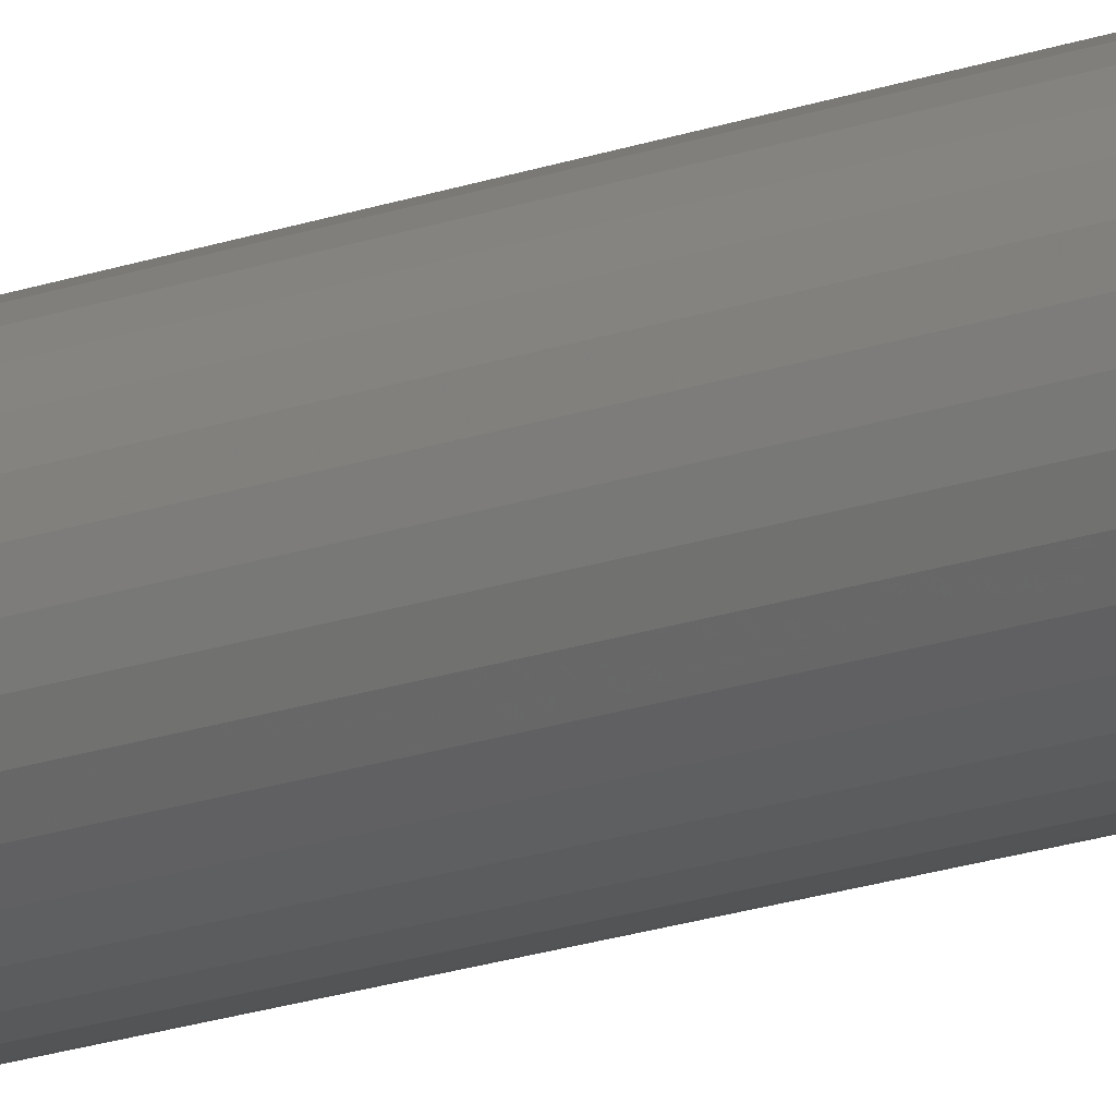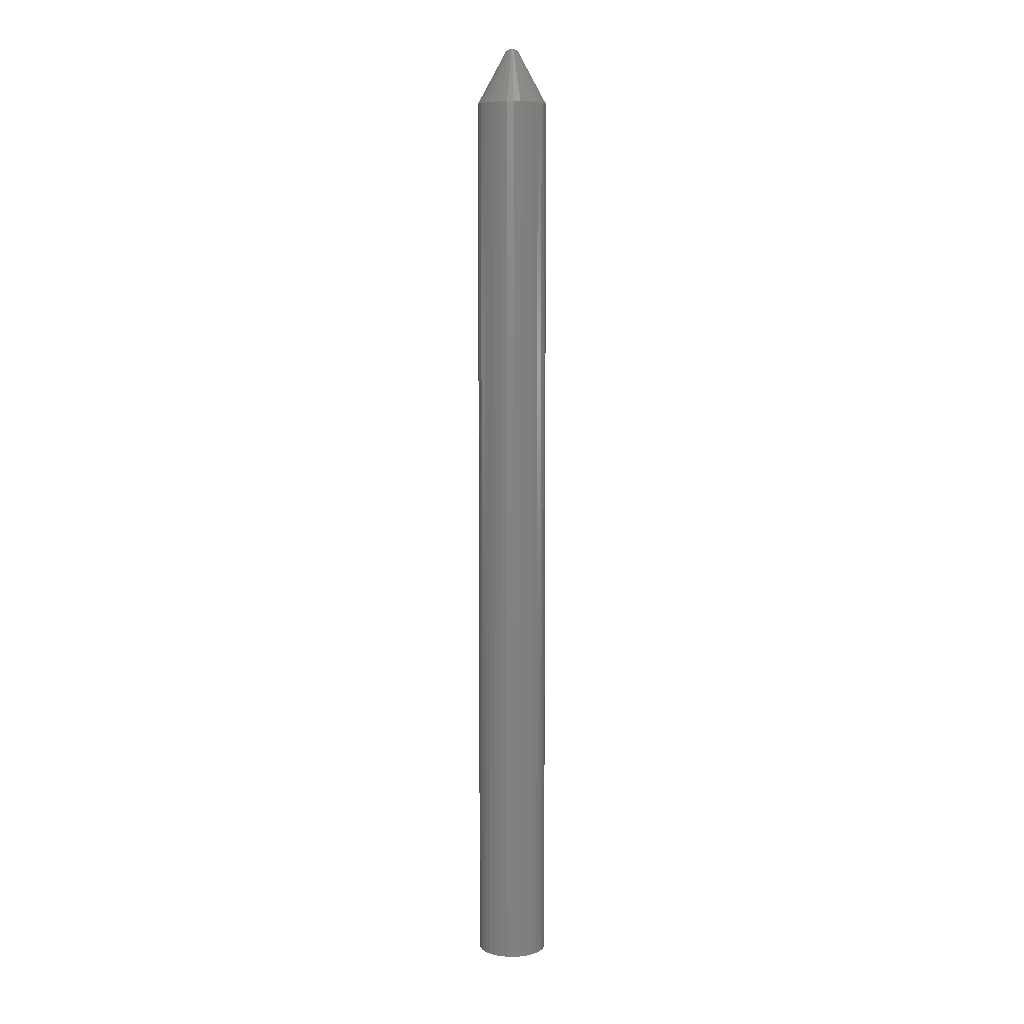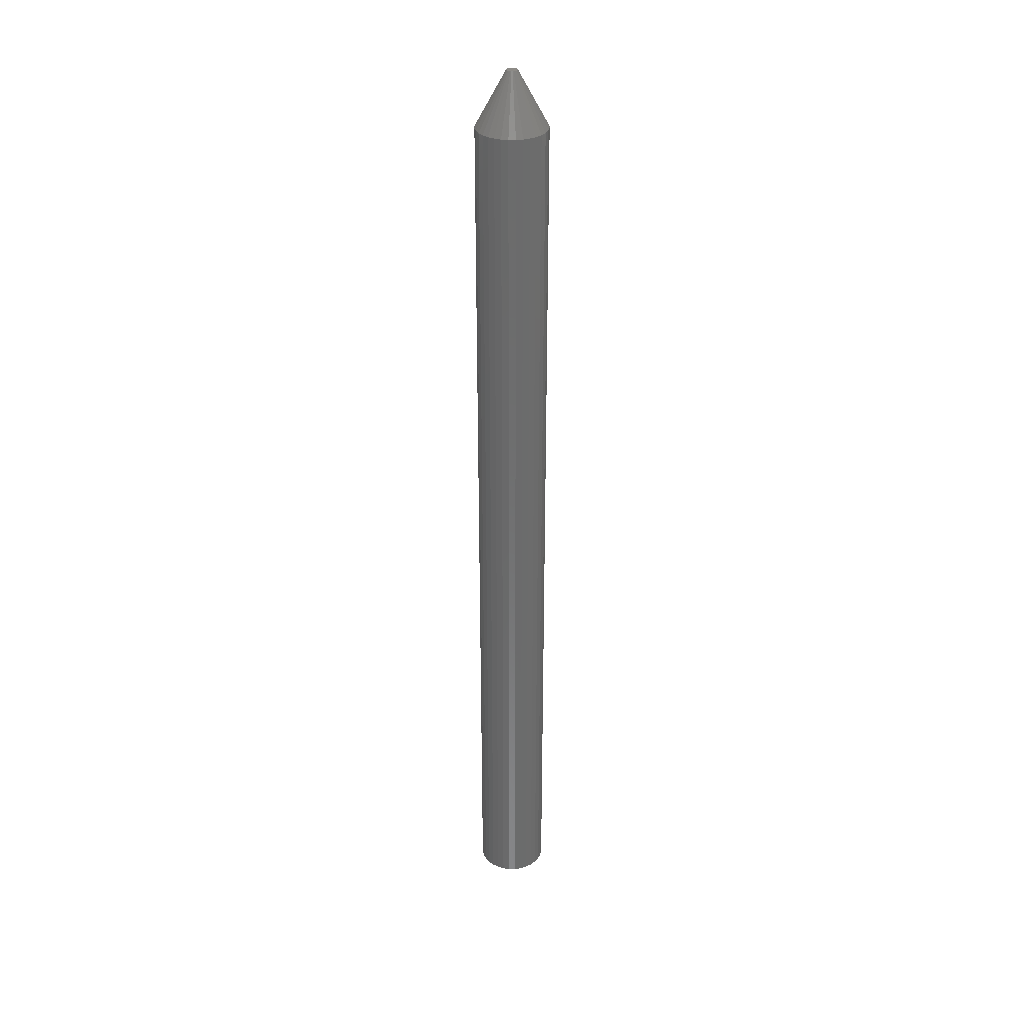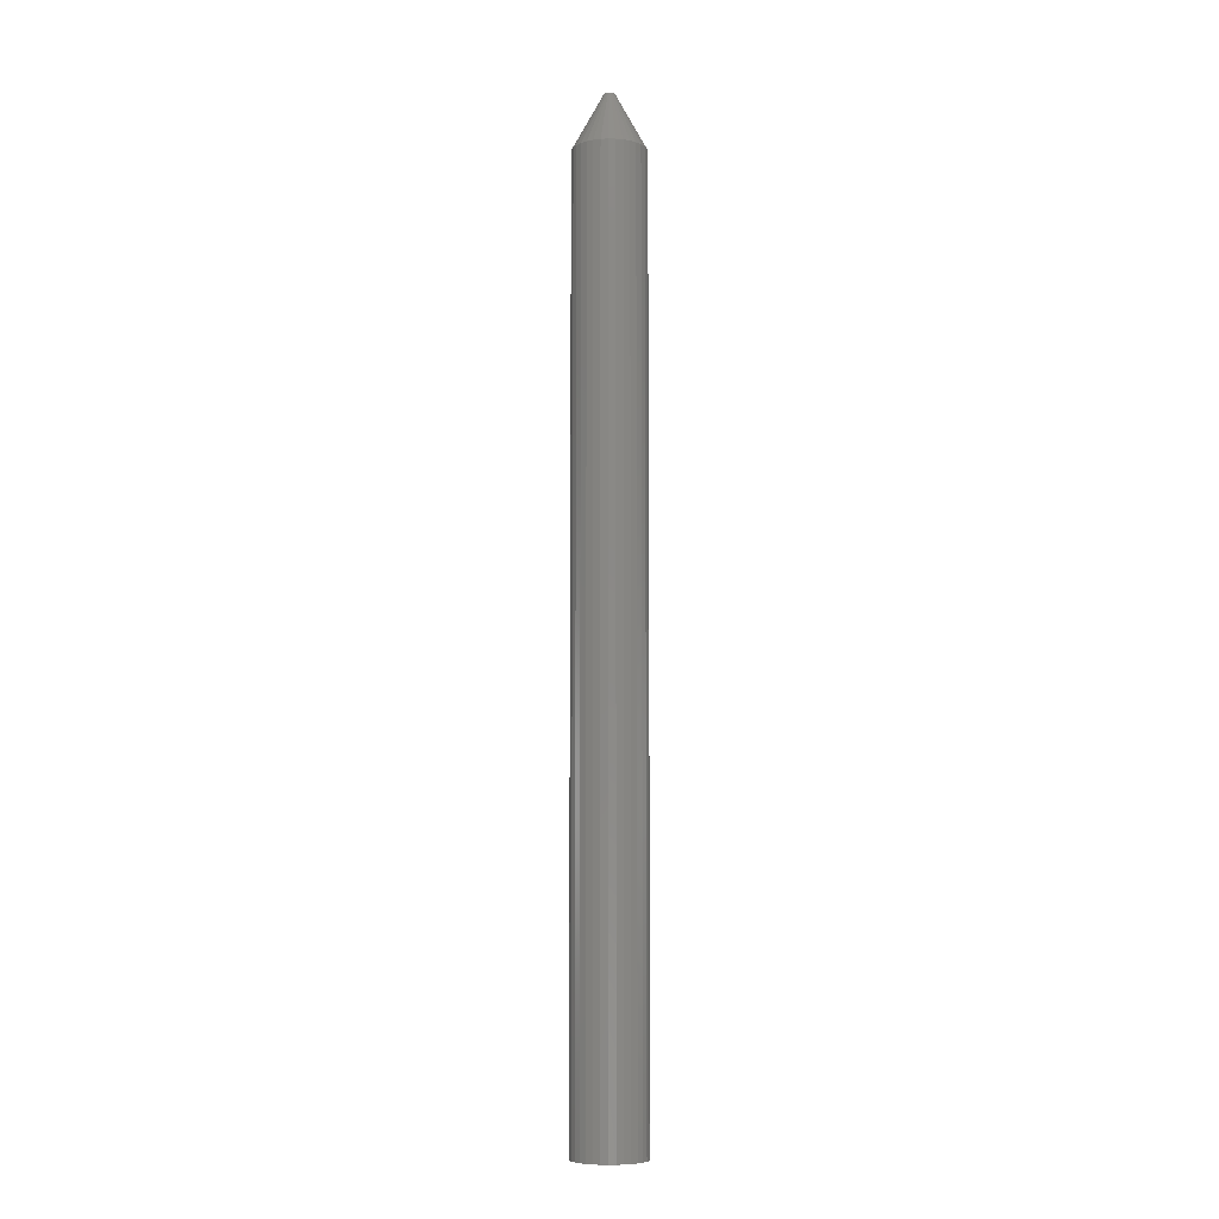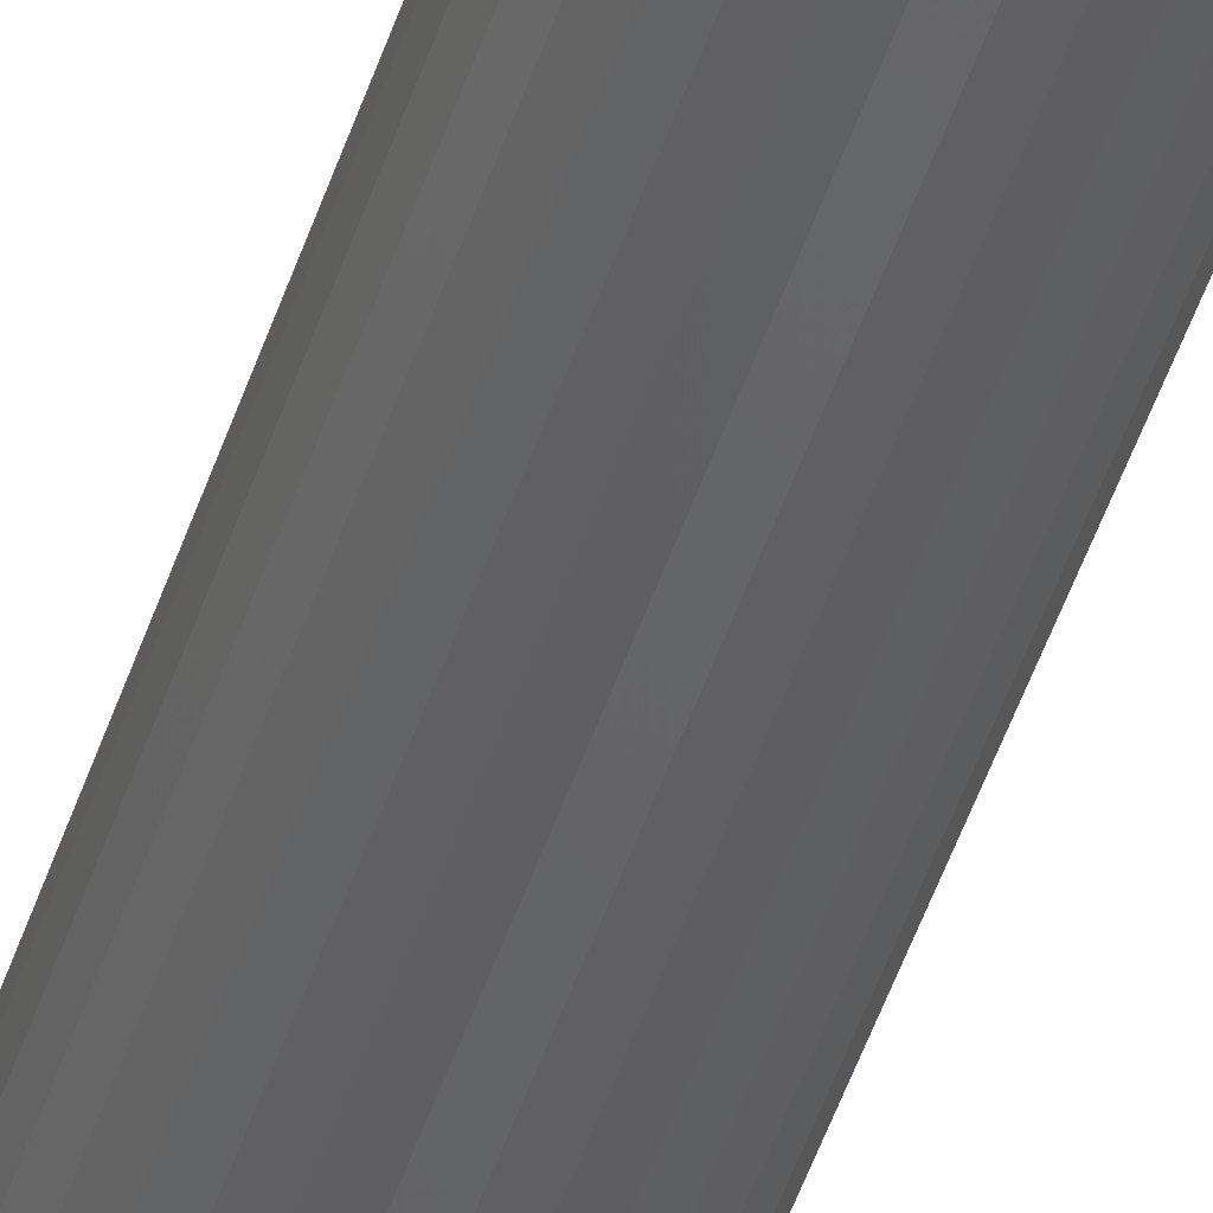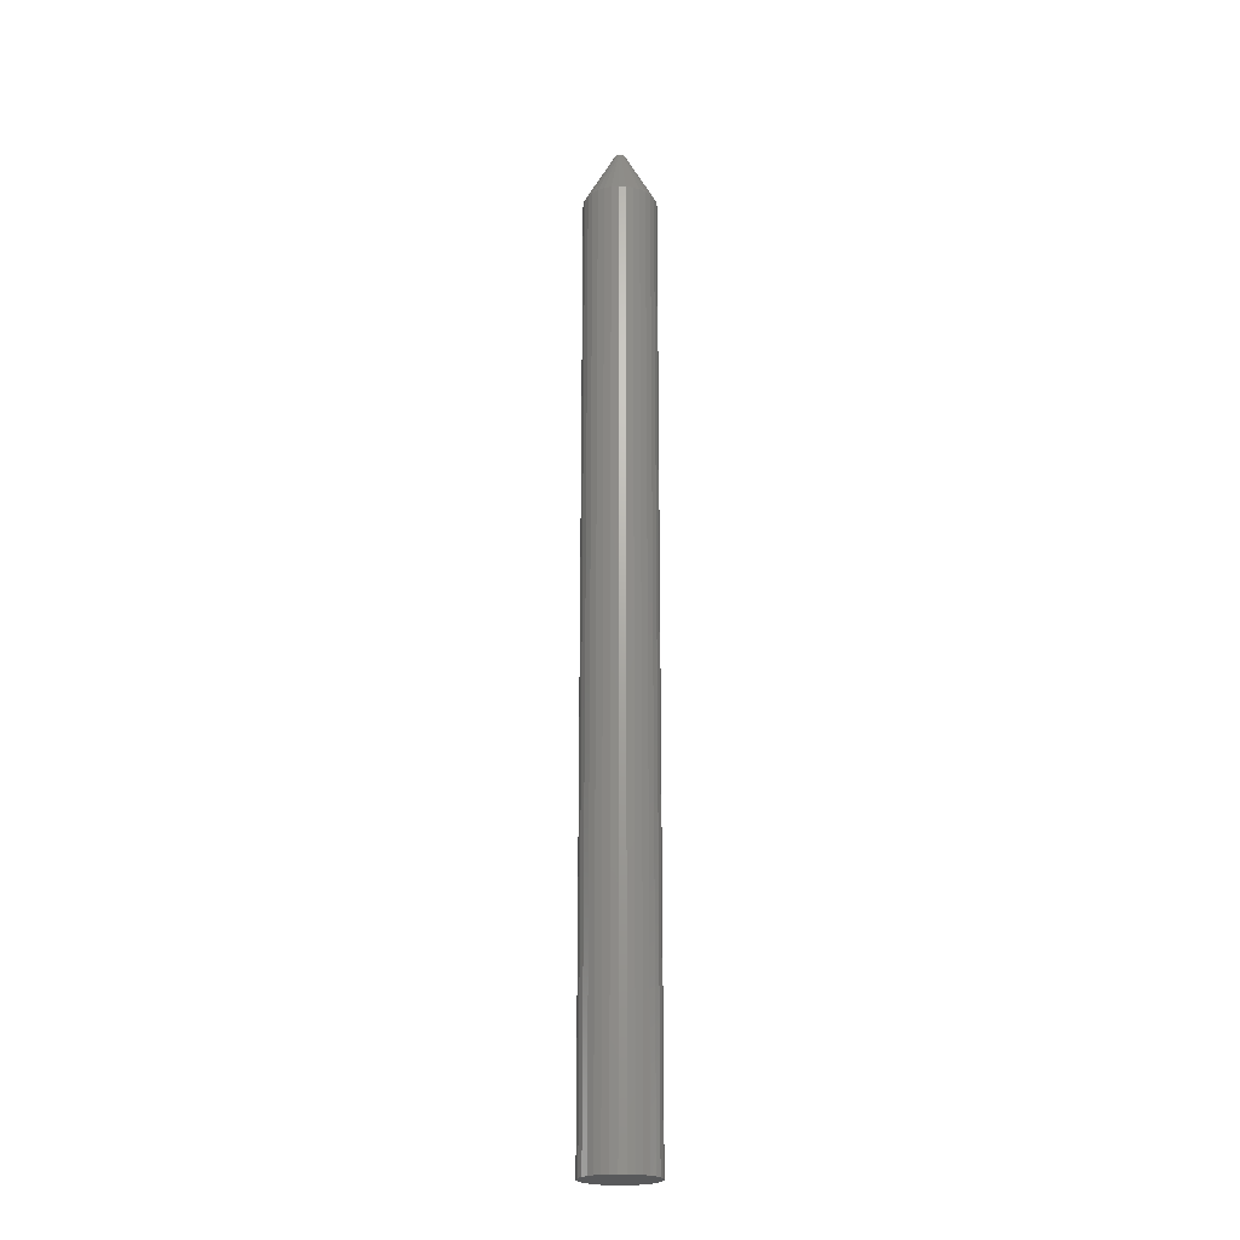
<metadata>
{"format":"stl","ext":"stl","renderer":"f3d","projection":"perspective","resolution":1024,"background":"white","views":[{"elev":-16.4,"azim":128.0,"up":"+Z"},{"elev":7.3,"azim":87.0,"up":"+Y"},{"elev":31.9,"azim":5.4,"up":"+Y"},{"elev":-7.4,"azim":-121.8,"up":"+Y"},{"elev":-44.4,"azim":163.3,"up":"+Z"},{"elev":-21.9,"azim":-20.2,"up":"+Y"}]}
</metadata>
<code>
# stl→obj: 96 verts, 188 faces
v 0.00755 0.75 0.00466
v -0.007174 0.75 0.00321
v -0.006399 0.75 0.00466
v 0.008325 0.75 0.00321
v -0.007651 0.75 0.001636
v 0.008803 0.75 0.001636
v -0.007812 0.75 -5.882e-10
v 0.008803 0.75 -0.001636
v -0.007174 0.75 -0.00321
v -0.007651 0.75 -0.001636
v 0.008325 0.75 -0.00321
v -0.006399 0.75 -0.00466
v 0.00755 0.75 -0.00466
v -0.005356 0.75 -0.005931
v 0.006507 0.75 -0.005931
v -0.004085 0.75 -0.006974
v -0.002634 0.75 -0.00775
v 0.008964 0.75 -2.862e-18
v 0.006507 0.75 0.005931
v -0.005356 0.75 0.005931
v -0.004085 0.75 0.006974
v -0.002634 0.75 0.00775
v -0.001061 0.75 0.008227
v 0.0005757 0.75 0.008388
v 0.002212 0.75 0.008227
v 0.003786 0.75 0.00775
v 0.005236 0.75 0.006974
v 0.005236 0.75 -0.006974
v 0.003786 0.75 -0.00775
v 0.002212 0.75 -0.008227
v 0.0005757 0.75 -0.008388
v -0.001061 0.75 -0.008227
v 0.05584 0.6641 -2.03e-17
v 0.05584 -0.75 -6.768e-18
v 0.05478 0.6641 -0.01078
v 0.05478 -0.75 -0.01078
v 0.05163 0.6641 -0.02115
v 0.05163 -0.75 -0.02115
v 0.04653 0.6641 -0.0307
v 0.04653 -0.75 -0.0307
v 0.03965 0.6641 -0.03908
v 0.03965 -0.75 -0.03908
v 0.03128 0.6641 -0.04595
v 0.03128 -0.75 -0.04595
v 0.02172 0.6641 -0.05106
v 0.02172 -0.75 -0.05106
v 0.01136 0.6641 -0.0542
v 0.01136 -0.75 -0.0542
v 0.0005757 0.6641 -0.05526
v 0.0005757 -0.75 -0.05526
v -0.01021 0.6641 -0.0542
v -0.01021 -0.75 -0.0542
v -0.02057 0.6641 -0.05106
v -0.02057 -0.75 -0.05106
v -0.03013 0.6641 -0.04595
v -0.03013 -0.75 -0.04595
v -0.0385 0.6641 -0.03908
v -0.0385 -0.75 -0.03908
v -0.04537 0.6641 -0.0307
v -0.04537 -0.75 -0.0307
v -0.05048 0.6641 -0.02115
v -0.05048 -0.75 -0.02115
v -0.05363 0.6641 -0.01078
v -0.05363 -0.75 -0.01078
v -0.05469 0.6641 6.768e-18
v -0.05469 -0.75 6.768e-18
v -0.05363 0.6641 0.01078
v -0.05363 -0.75 0.01078
v -0.05048 0.6641 0.02115
v -0.05048 -0.75 0.02115
v -0.04537 0.6641 0.0307
v -0.04537 -0.75 0.0307
v -0.0385 0.6641 0.03908
v -0.0385 -0.75 0.03908
v -0.03013 0.6641 0.04595
v -0.03013 -0.75 0.04595
v -0.02057 0.6641 0.05106
v -0.02057 -0.75 0.05106
v -0.01021 0.6641 0.0542
v -0.01021 -0.75 0.0542
v 0.0005757 0.6641 0.05526
v 0.0005757 -0.75 0.05526
v 0.01136 0.6641 0.0542
v 0.01136 -0.75 0.0542
v 0.02172 0.6641 0.05106
v 0.02172 -0.75 0.05106
v 0.03128 0.6641 0.04595
v 0.03128 -0.75 0.04595
v 0.03965 0.6641 0.03908
v 0.03965 -0.75 0.03908
v 0.04653 0.6641 0.0307
v 0.04653 -0.75 0.0307
v 0.05163 0.6641 0.02115
v 0.05163 -0.75 0.02115
v 0.05478 0.6641 0.01078
v 0.05478 -0.75 0.01078
f 1 2 3
f 4 2 1
f 4 5 2
f 6 5 4
f 5 6 7
f 8 9 10
f 11 9 8
f 11 12 9
f 13 12 11
f 13 14 12
f 15 14 13
f 15 16 14
f 17 16 15
f 18 8 10
f 18 10 7
f 18 7 6
f 19 1 3
f 19 3 20
f 19 20 21
f 19 21 22
f 19 22 23
f 19 23 24
f 19 24 25
f 19 25 26
f 19 26 27
f 28 29 30
f 28 30 31
f 28 31 32
f 28 32 17
f 28 17 15
f 33 34 35
f 35 34 36
f 35 36 37
f 37 36 38
f 37 38 39
f 39 38 40
f 39 40 41
f 41 40 42
f 41 42 43
f 43 42 44
f 43 44 45
f 45 44 46
f 45 46 47
f 47 46 48
f 47 48 49
f 49 48 50
f 49 50 51
f 51 50 52
f 51 52 53
f 53 52 54
f 53 54 55
f 55 54 56
f 55 56 57
f 57 56 58
f 57 58 59
f 59 58 60
f 59 60 61
f 61 60 62
f 61 62 63
f 63 62 64
f 63 64 65
f 65 64 66
f 65 66 67
f 67 66 68
f 67 68 69
f 69 68 70
f 69 70 71
f 71 70 72
f 71 72 73
f 73 72 74
f 73 74 75
f 75 74 76
f 75 76 77
f 77 76 78
f 77 78 79
f 79 78 80
f 79 80 81
f 81 80 82
f 81 82 83
f 83 82 84
f 83 84 85
f 85 84 86
f 85 86 87
f 87 86 88
f 87 88 89
f 89 88 90
f 89 90 91
f 91 90 92
f 91 92 93
f 93 92 94
f 93 94 95
f 95 94 96
f 95 96 33
f 33 96 34
f 18 95 33
f 18 6 95
f 65 5 7
f 65 67 5
f 4 93 95
f 4 95 6
f 1 91 93
f 1 93 4
f 19 89 91
f 19 91 1
f 27 87 89
f 27 89 19
f 26 85 87
f 26 87 27
f 25 81 83
f 83 85 25
f 25 85 26
f 22 77 79
f 22 79 23
f 79 24 23
f 21 75 77
f 21 77 22
f 20 73 75
f 20 75 21
f 3 71 73
f 3 73 20
f 2 69 71
f 2 71 3
f 67 69 5
f 5 69 2
f 81 25 24
f 24 79 81
f 7 63 65
f 7 10 63
f 33 8 18
f 33 35 8
f 9 61 63
f 9 63 10
f 12 59 61
f 12 61 9
f 14 57 59
f 14 59 12
f 16 55 57
f 16 57 14
f 17 53 55
f 17 55 16
f 32 49 51
f 51 53 32
f 32 53 17
f 29 45 47
f 29 47 30
f 47 31 30
f 28 43 45
f 28 45 29
f 15 41 43
f 15 43 28
f 13 39 41
f 13 41 15
f 11 37 39
f 11 39 13
f 35 37 8
f 8 37 11
f 49 32 31
f 31 47 49
f 80 84 82
f 84 80 78
f 84 78 86
f 86 78 76
f 86 76 88
f 88 76 74
f 88 74 90
f 90 74 72
f 90 72 92
f 92 72 70
f 92 70 94
f 38 60 40
f 40 60 58
f 40 58 42
f 42 58 56
f 42 56 44
f 44 56 54
f 44 54 46
f 46 54 52
f 46 52 48
f 48 52 50
f 94 70 96
f 96 70 68
f 96 68 34
f 34 68 66
f 34 66 36
f 36 66 64
f 36 64 38
f 38 64 62
f 38 62 60

</code>
